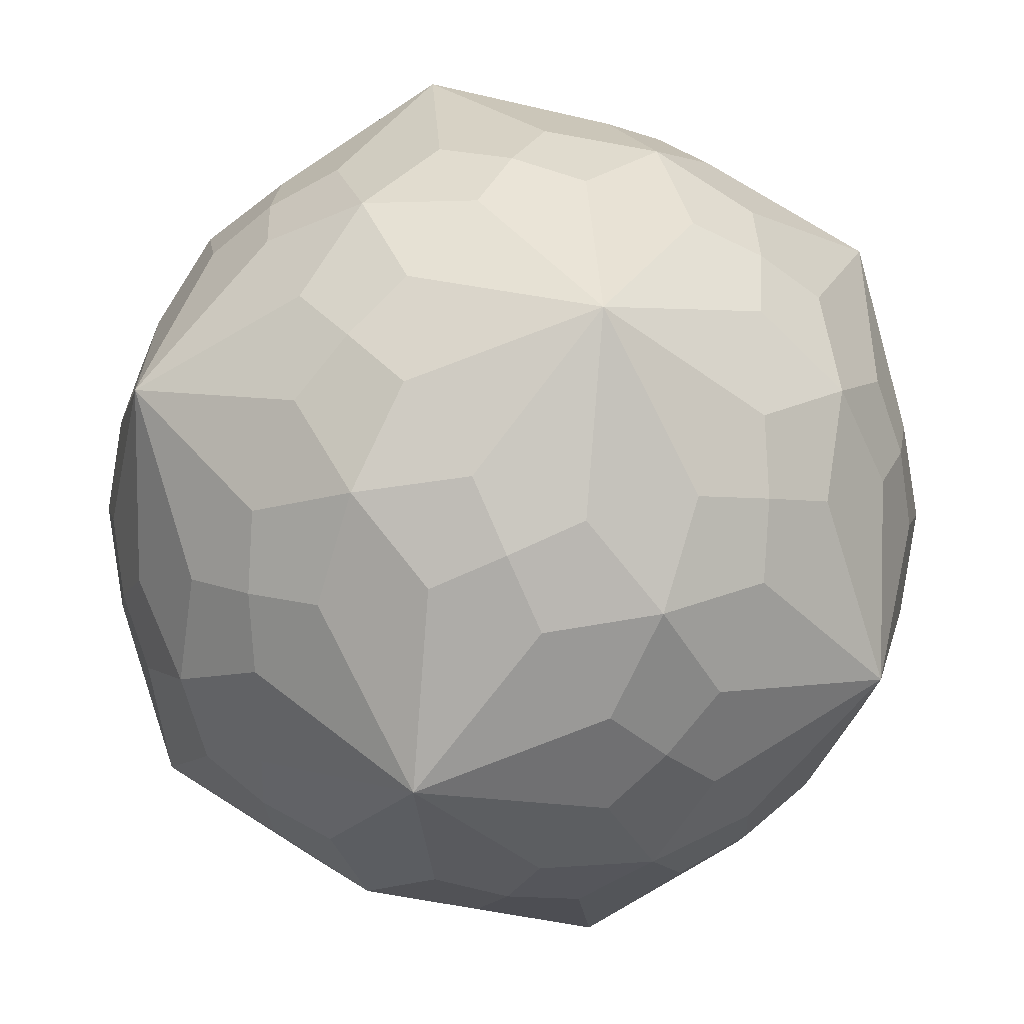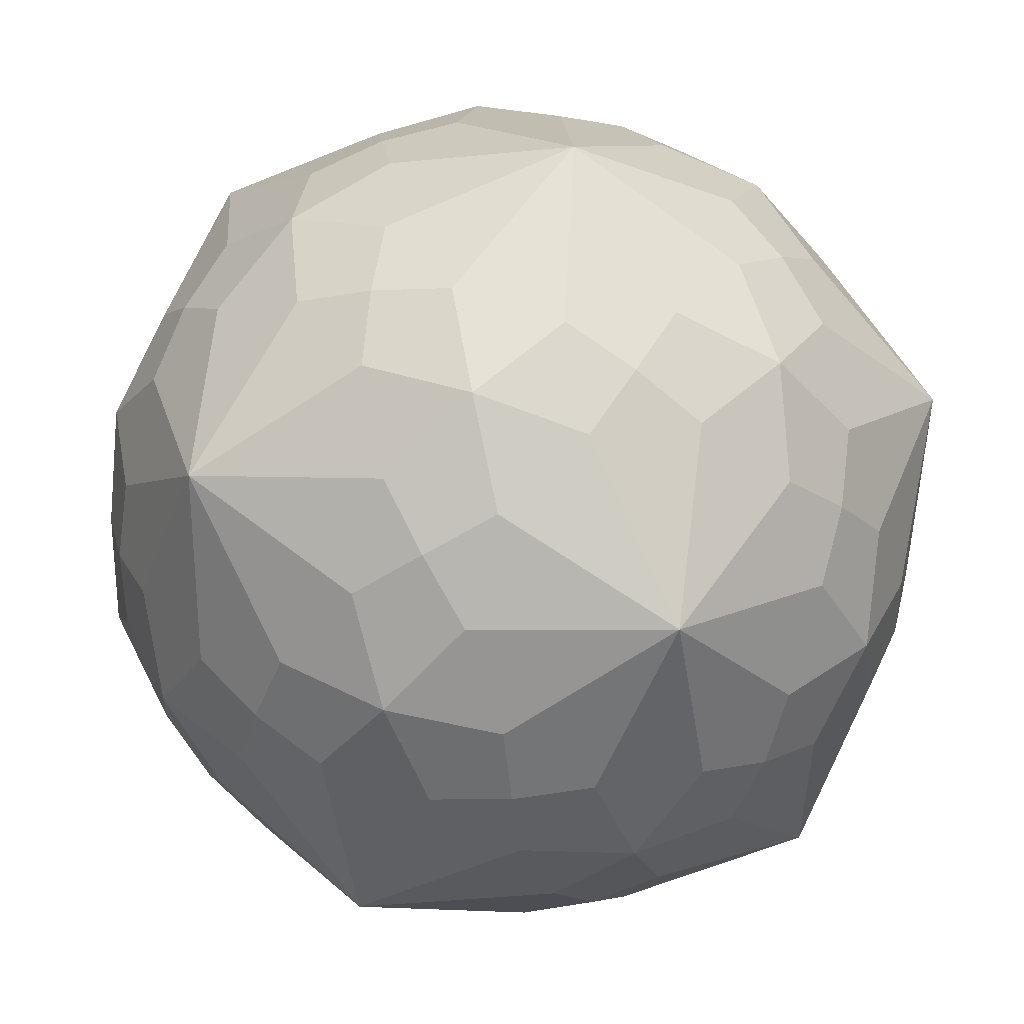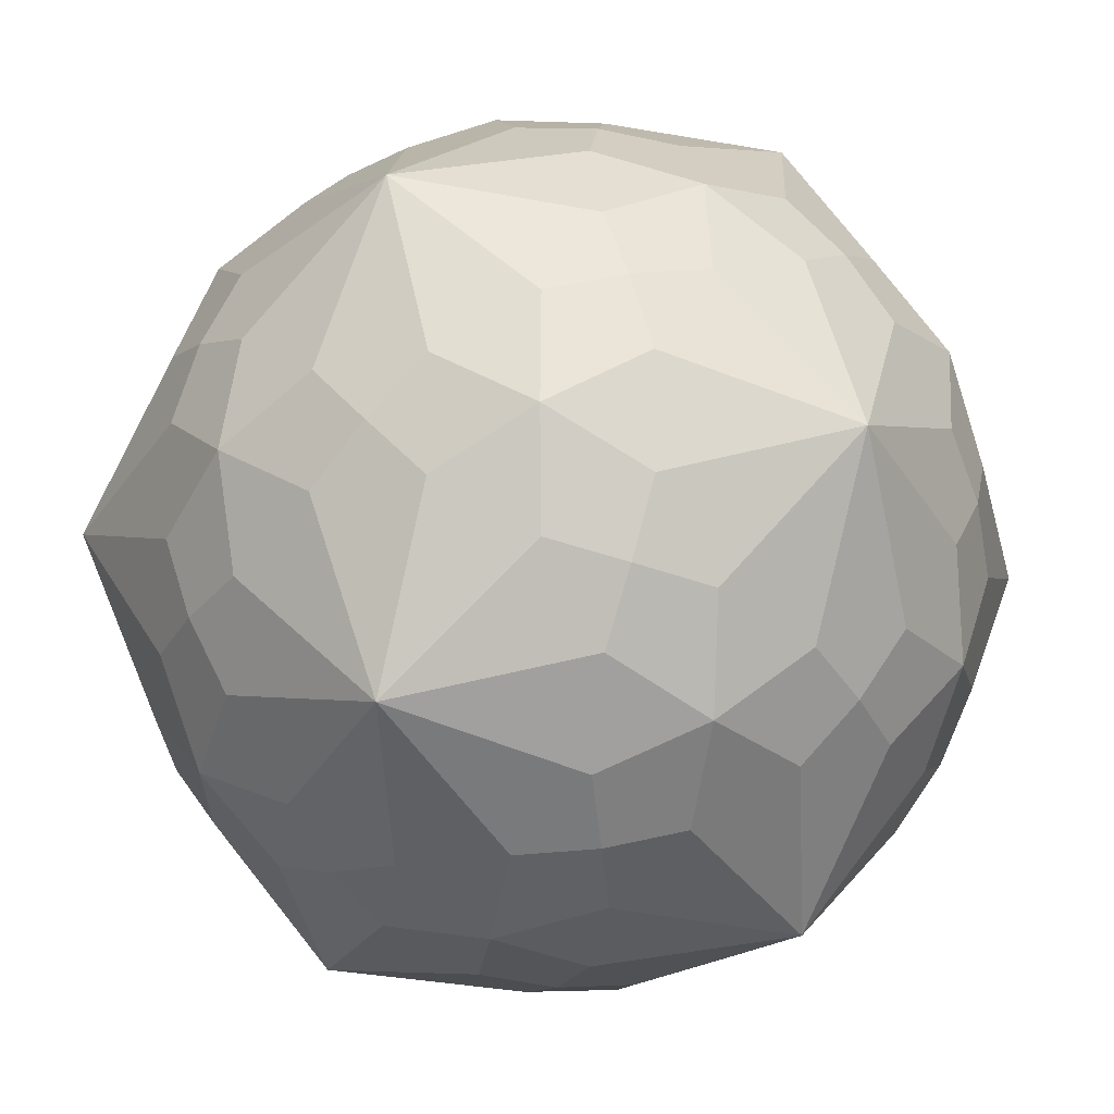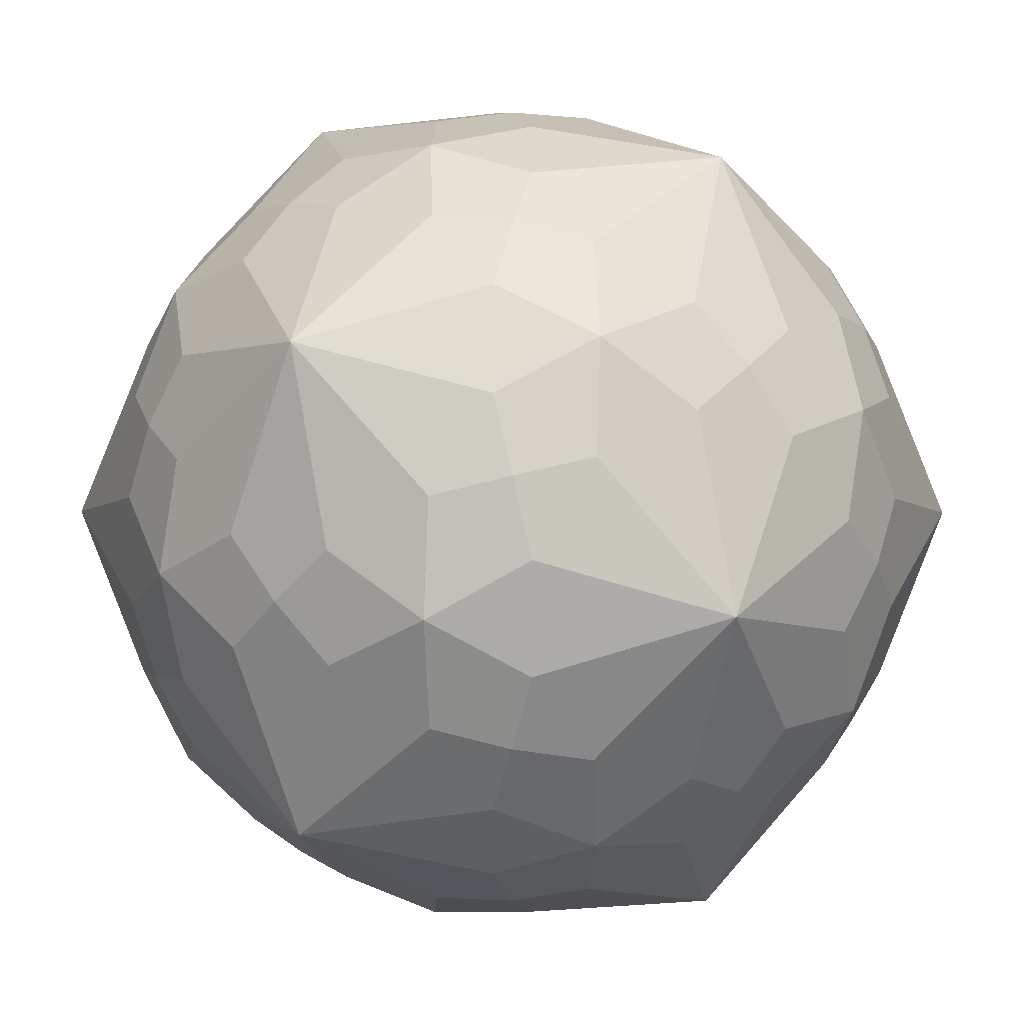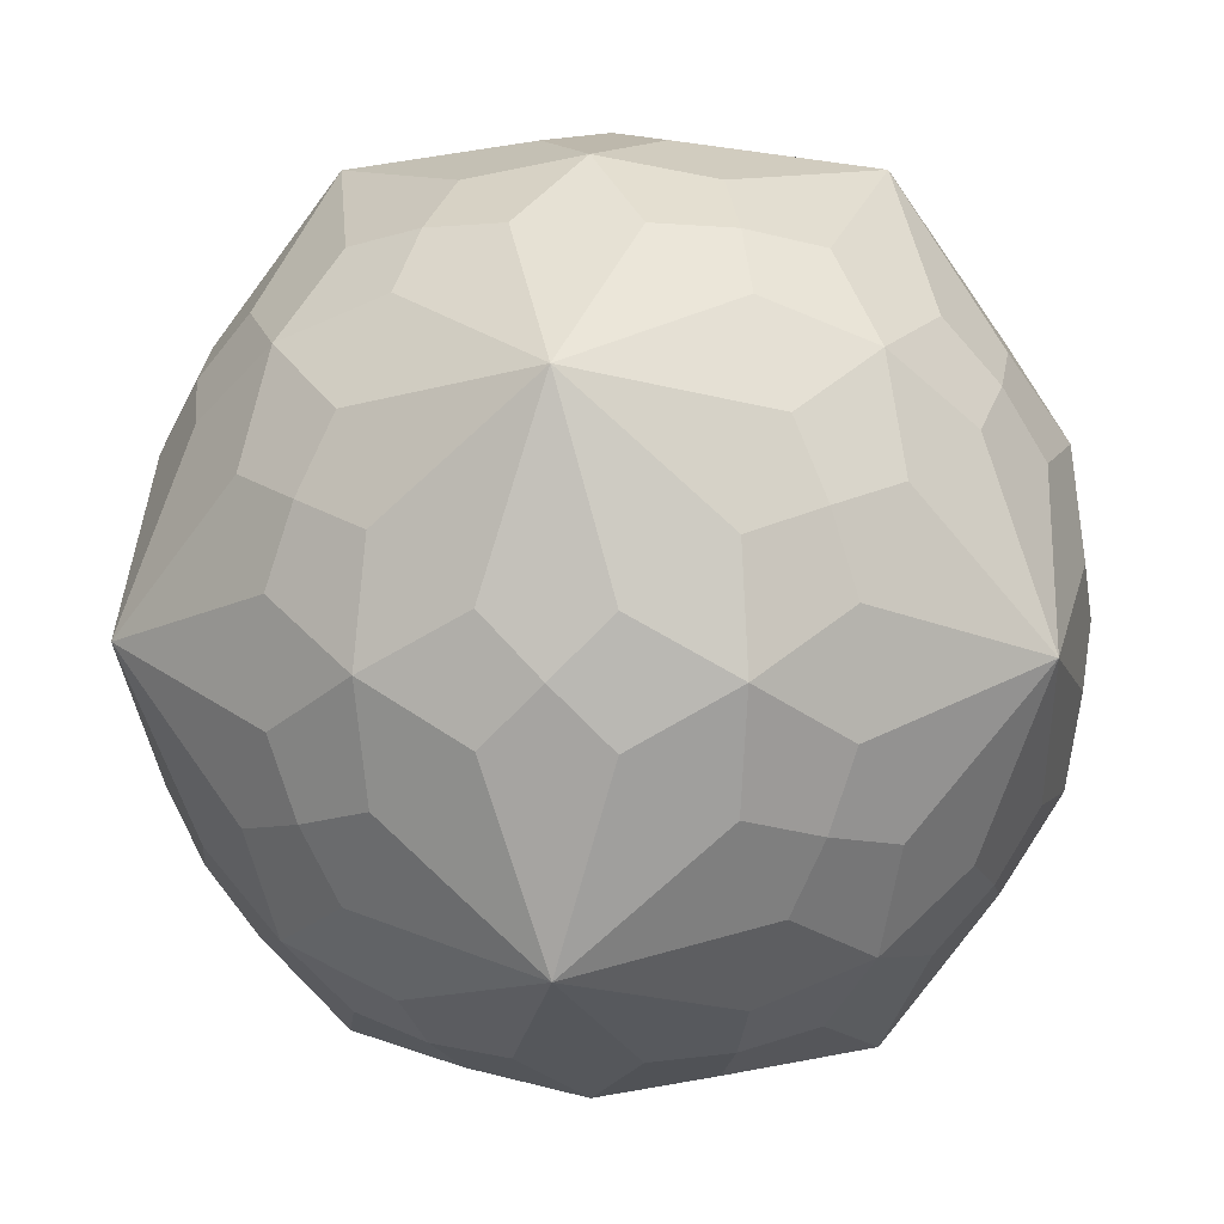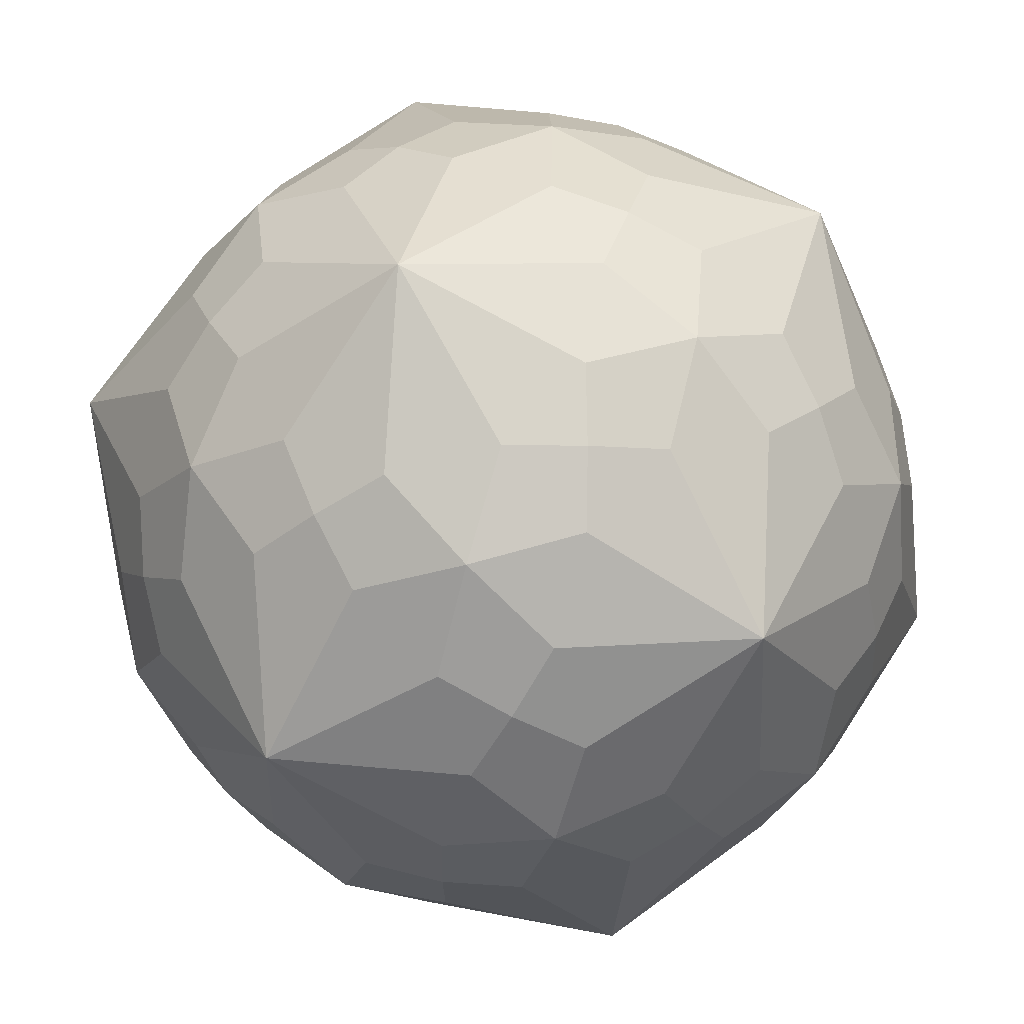
<metadata>
{"format":"obj","ext":"obj","renderer":"f3d","projection":"perspective","resolution":1024,"background":"white","views":[{"elev":35.4,"azim":159.8,"up":"+Y"},{"elev":-50.1,"azim":-39.1,"up":"+Y"},{"elev":-17.6,"azim":112.8,"up":"+Y"},{"elev":-58.5,"azim":31.6,"up":"+Z"},{"elev":7.4,"azim":6.9,"up":"+Z"},{"elev":-63.4,"azim":105.6,"up":"+Y"}]}
</metadata>
<code>
o Joined Truncated Icosidodecahedron
v 0 0 0
v -1.671 0.5 0.2236
v -2.171 0 0.2905
v -1.671 -0.5 0.2236
v -1.171 -1.309 -0.08541
v -0.9956 -1.901 -0.4358
v -0.3618 -1.618 -0.5854
v 0.4472 -1.309 -1.085
v 0.9059 -1.175 -1.611
v 0.9472 -0.5 -1.394
v 0.9472 0.5 -1.394
v 0.9059 1.175 -1.611
v 0.4472 1.309 -1.085
v -0.3618 1.618 -0.5854
v -0.9956 1.901 -0.4358
v -1.171 1.309 -0.08541
v 0 0 -7.025
v -1.671 -0.5 -7.249
v -2.171 0 -7.315
v -1.671 0.5 -7.249
v -1.171 1.309 -6.94
v -0.9956 1.901 -6.589
v -0.3618 1.618 -6.44
v 0.4472 1.309 -5.94
v 0.9059 1.175 -5.414
v 0.9472 0.5 -5.63
v 0.9472 -0.5 -5.63
v 0.9059 -1.175 -5.414
v 0.4472 -1.309 -5.94
v -0.3618 -1.618 -6.44
v -0.9956 -1.901 -6.589
v -1.171 -1.309 -6.94
v -4.342 0 0
v -2.671 -0.5 0.2236
v -2.671 0.5 0.2236
v -3.171 1.309 -0.08541
v -3.346 1.901 -0.4358
v -3.98 1.618 -0.5854
v -4.789 1.309 -1.085
v -5.247 1.175 -1.611
v -5.289 0.5 -1.394
v -5.289 -0.5 -1.394
v -5.247 -1.175 -1.611
v -4.789 -1.309 -1.085
v -3.98 -1.618 -0.5854
v -3.346 -1.901 -0.4358
v -3.171 -1.309 -0.08541
v -4.342 0 -7.025
v -2.671 0.5 -7.249
v -2.671 -0.5 -7.249
v -3.171 -1.309 -6.94
v -3.346 -1.901 -6.589
v -3.98 -1.618 -6.44
v -4.789 -1.309 -5.94
v -5.247 -1.175 -5.414
v -5.289 -0.5 -5.63
v -5.289 0.5 -5.63
v -5.247 1.175 -5.414
v -4.789 1.309 -5.94
v -3.98 1.618 -6.44
v -3.346 1.901 -6.589
v -3.171 1.309 -6.94
v 1.342 2.171 -3.512
v 1.565 0.5 -3.012
v 1.632 0 -3.512
v 1.565 0.5 -4.012
v 1.256 1 -4.821
v 0.7562 1.809 -5.13
v 0.2562 2.618 -4.821
v -0.2693 3.077 -4.688
v -0.05279 3.118 -4.012
v -0.05279 3.118 -3.012
v -0.2693 3.077 -2.337
v 0.2562 2.618 -2.203
v 0.7562 1.809 -1.894
v 1.256 1 -2.203
v 1.342 -2.171 -3.512
v 1.565 -0.5 -4.012
v 1.565 -0.5 -3.012
v 1.256 -1 -2.203
v 0.7562 -1.809 -1.894
v 0.2562 -2.618 -2.203
v -0.2693 -3.077 -2.337
v -0.05279 -3.118 -3.012
v -0.05279 -3.118 -4.012
v -0.2693 -3.077 -4.688
v 0.2562 -2.618 -4.821
v 0.7562 -1.809 -5.13
v 1.256 -1 -4.821
v -5.683 2.171 -3.512
v -5.907 0.5 -4.012
v -5.974 0 -3.512
v -5.907 0.5 -3.012
v -5.598 1 -2.203
v -5.098 1.809 -1.894
v -4.598 2.618 -2.203
v -4.072 3.077 -2.337
v -4.289 3.118 -3.012
v -4.289 3.118 -4.012
v -4.072 3.077 -4.688
v -4.598 2.618 -4.821
v -5.098 1.809 -5.13
v -5.598 1 -4.821
v -5.683 -2.171 -3.512
v -5.907 -0.5 -3.012
v -5.907 -0.5 -4.012
v -5.598 -1 -4.821
v -5.098 -1.809 -5.13
v -4.598 -2.618 -4.821
v -4.072 -3.077 -4.688
v -4.289 -3.118 -4.012
v -4.289 -3.118 -3.012
v -4.072 -3.077 -2.337
v -4.598 -2.618 -2.203
v -5.098 -1.809 -1.894
v -5.598 -1 -2.203
v -2.171 3.512 -1.342
v -1.671 3.736 -3.012
v -2.171 3.803 -3.512
v -2.671 3.736 -3.012
v -3.48 3.427 -2.512
v -3.789 2.927 -1.703
v -3.48 2.427 -0.8944
v -2.671 2.118 -0.3944
v -1.671 2.118 -0.3944
v -0.8618 2.427 -0.8944
v -0.5528 2.927 -1.703
v -0.8618 3.427 -2.512
v -2.171 3.512 -5.683
v -2.671 3.736 -4.012
v -1.671 3.736 -4.012
v -0.8618 3.427 -4.512
v -0.5528 2.927 -5.321
v -0.8618 2.427 -6.13
v -1.671 2.118 -6.63
v -2.671 2.118 -6.63
v -3.48 2.427 -6.13
v -3.789 2.927 -5.321
v -3.48 3.427 -4.512
v -2.171 -3.512 -1.342
v -2.671 -3.736 -3.012
v -2.171 -3.803 -3.512
v -1.671 -3.736 -3.012
v -0.8618 -3.427 -2.512
v -0.5528 -2.927 -1.703
v -0.8618 -2.427 -0.8944
v -1.671 -2.118 -0.3944
v -2.671 -2.118 -0.3944
v -3.48 -2.427 -0.8944
v -3.789 -2.927 -1.703
v -3.48 -3.427 -2.512
v -2.171 -3.512 -5.683
v -1.671 -3.736 -4.012
v -2.671 -3.736 -4.012
v -3.48 -3.427 -4.512
v -3.789 -2.927 -5.321
v -3.48 -2.427 -6.13
v -2.671 -2.118 -6.63
v -1.671 -2.118 -6.63
v -0.8618 -2.427 -6.13
v -0.5528 -2.927 -5.321
v -0.8618 -3.427 -4.512
v -2.171 -1.382 0.1056
v 0.06525 -2.236 -1.276
v 1.447 0 -2.13
v 0.06525 2.236 -1.276
v -2.171 1.382 0.1056
v -2.171 1.382 -7.13
v 0.06525 2.236 -5.749
v 1.447 0 -4.894
v 0.06525 -2.236 -5.749
v -2.171 -1.382 -7.13
v -4.407 2.236 -1.276
v -5.789 0 -2.13
v -4.407 -2.236 -1.276
v -4.407 -2.236 -5.749
v -5.789 0 -4.894
v -4.407 2.236 -5.749
v -0.7889 3.618 -3.512
v -0.7889 -3.618 -3.512
v -3.553 3.618 -3.512
v -3.553 -3.618 -3.512
g Joined Truncated Icosidodecahedron
f 1 2 3 4
f 1 5 6 7
f 1 8 9 10
f 1 11 12 13
f 1 14 15 16
f 17 18 19 20
f 17 21 22 23
f 17 24 25 26
f 17 27 28 29
f 17 30 31 32
f 33 34 3 35
f 33 36 37 38
f 33 39 40 41
f 33 42 43 44
f 33 45 46 47
f 48 49 19 50
f 48 51 52 53
f 48 54 55 56
f 48 57 58 59
f 48 60 61 62
f 63 64 65 66
f 63 67 25 68
f 63 69 70 71
f 63 72 73 74
f 63 75 12 76
f 77 78 65 79
f 77 80 9 81
f 77 82 83 84
f 77 85 86 87
f 77 88 28 89
f 90 91 92 93
f 90 94 40 95
f 90 96 97 98
f 90 99 100 101
f 90 102 58 103
f 104 105 92 106
f 104 107 55 108
f 104 109 110 111
f 104 112 113 114
f 104 115 43 116
f 117 118 119 120
f 117 121 97 122
f 117 123 37 124
f 117 125 15 126
f 117 127 73 128
f 129 130 119 131
f 129 132 70 133
f 129 134 22 135
f 129 136 61 137
f 129 138 100 139
f 140 141 142 143
f 140 144 83 145
f 140 146 6 147
f 140 148 46 149
f 140 150 113 151
f 152 153 142 154
f 152 155 110 156
f 152 157 52 158
f 152 159 31 160
f 152 161 86 162
f 1 4 163 5
f 1 7 164 8
f 1 10 165 11
f 1 13 166 14
f 1 16 167 2
f 17 20 168 21
f 17 23 169 24
f 17 26 170 27
f 17 29 171 30
f 17 32 172 18
f 33 35 167 36
f 33 38 173 39
f 33 41 174 42
f 33 44 175 45
f 33 47 163 34
f 48 50 172 51
f 48 53 176 54
f 48 56 177 57
f 48 59 178 60
f 48 62 168 49
f 63 66 170 67
f 63 68 169 69
f 63 71 179 72
f 63 74 166 75
f 63 76 165 64
f 77 79 165 80
f 77 81 164 82
f 77 84 180 85
f 77 87 171 88
f 77 89 170 78
f 90 93 174 94
f 90 95 173 96
f 90 98 181 99
f 90 101 178 102
f 90 103 177 91
f 104 106 177 107
f 104 108 176 109
f 104 111 182 112
f 104 114 175 115
f 104 116 174 105
f 117 120 181 121
f 117 122 173 123
f 117 124 167 125
f 117 126 166 127
f 117 128 179 118
f 129 131 179 132
f 129 133 169 134
f 129 135 168 136
f 129 137 178 138
f 129 139 181 130
f 140 143 180 144
f 140 145 164 146
f 140 147 163 148
f 140 149 175 150
f 140 151 182 141
f 152 154 182 155
f 152 156 176 157
f 152 158 172 159
f 152 160 171 161
f 152 162 180 153
f 167 35 3 2
f 167 16 15 125
f 167 124 37 36
f 168 20 19 49
f 168 62 61 136
f 168 135 22 21
f 163 4 3 34
f 163 47 46 148
f 163 147 6 5
f 172 50 19 18
f 172 32 31 159
f 172 158 52 51
f 165 79 65 64
f 165 76 12 11
f 165 10 9 80
f 170 66 65 78
f 170 89 28 27
f 170 26 25 67
f 174 93 92 105
f 174 116 43 42
f 174 41 40 94
f 177 106 92 91
f 177 103 58 57
f 177 56 55 107
f 179 131 119 118
f 179 128 73 72
f 179 71 70 132
f 180 143 142 153
f 180 162 86 85
f 180 84 83 144
f 181 120 119 130
f 181 139 100 99
f 181 98 97 121
f 182 154 142 141
f 182 151 113 112
f 182 111 110 155
f 166 126 15 14
f 166 13 12 75
f 166 74 73 127
f 169 23 22 134
f 169 133 70 69
f 169 68 25 24
f 164 7 6 146
f 164 145 83 82
f 164 81 9 8
f 171 160 31 30
f 171 29 28 88
f 171 87 86 161
f 173 38 37 123
f 173 122 97 96
f 173 95 40 39
f 178 137 61 60
f 178 59 58 102
f 178 101 100 138
f 175 149 46 45
f 175 44 43 115
f 175 114 113 150
f 176 53 52 157
f 176 156 110 109
f 176 108 55 54

</code>
